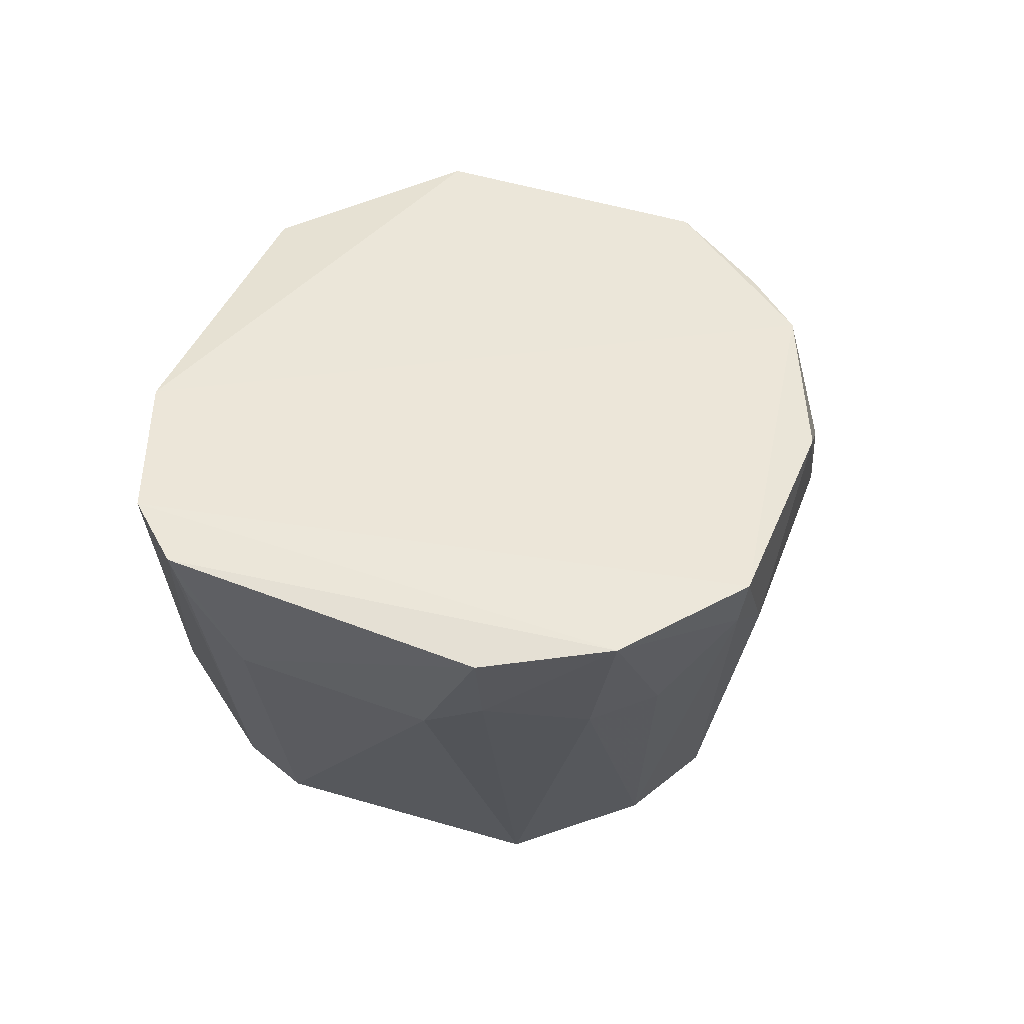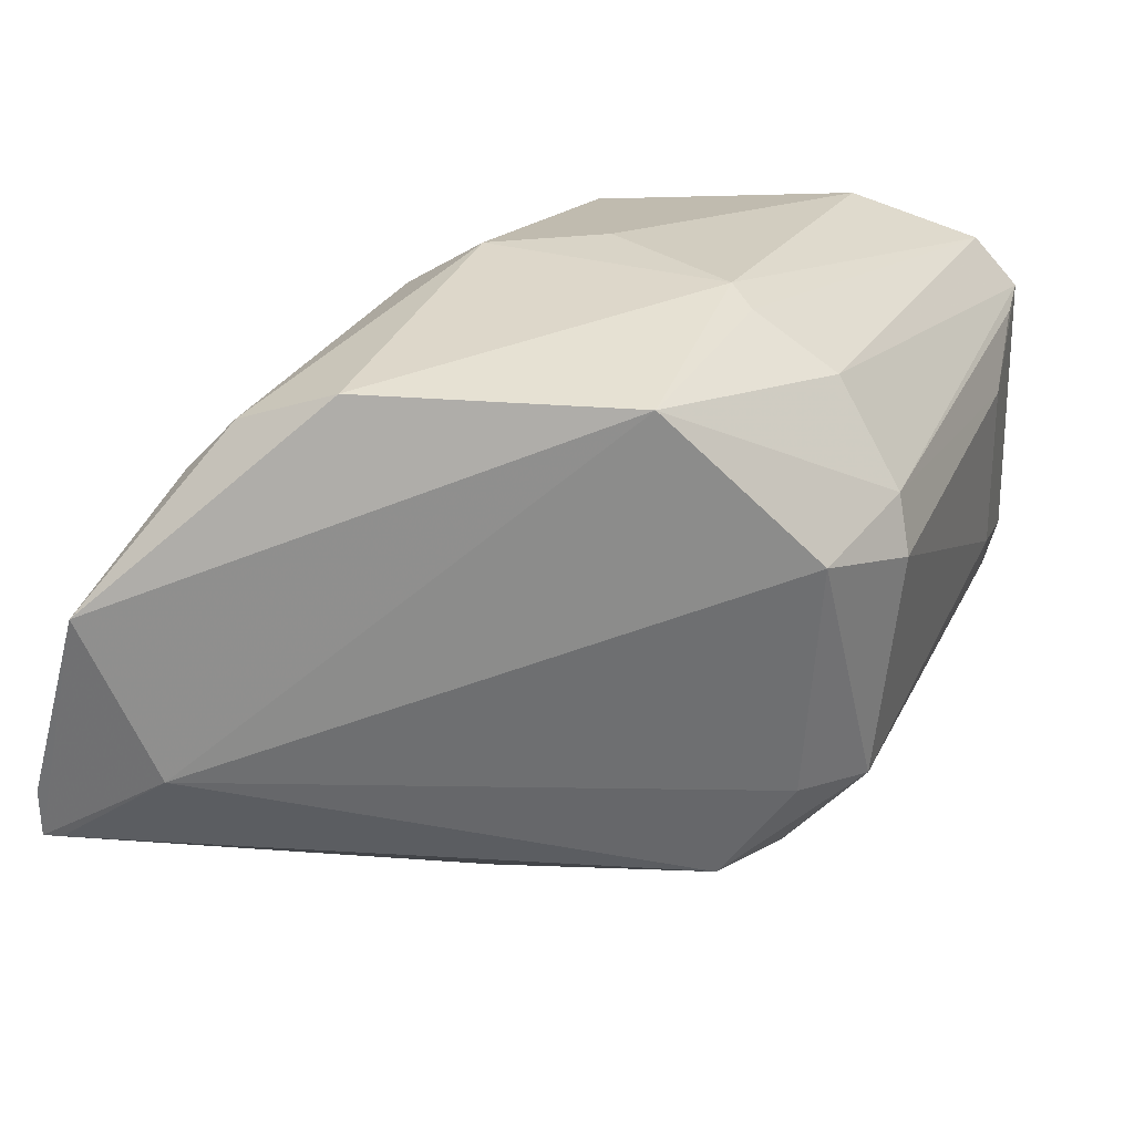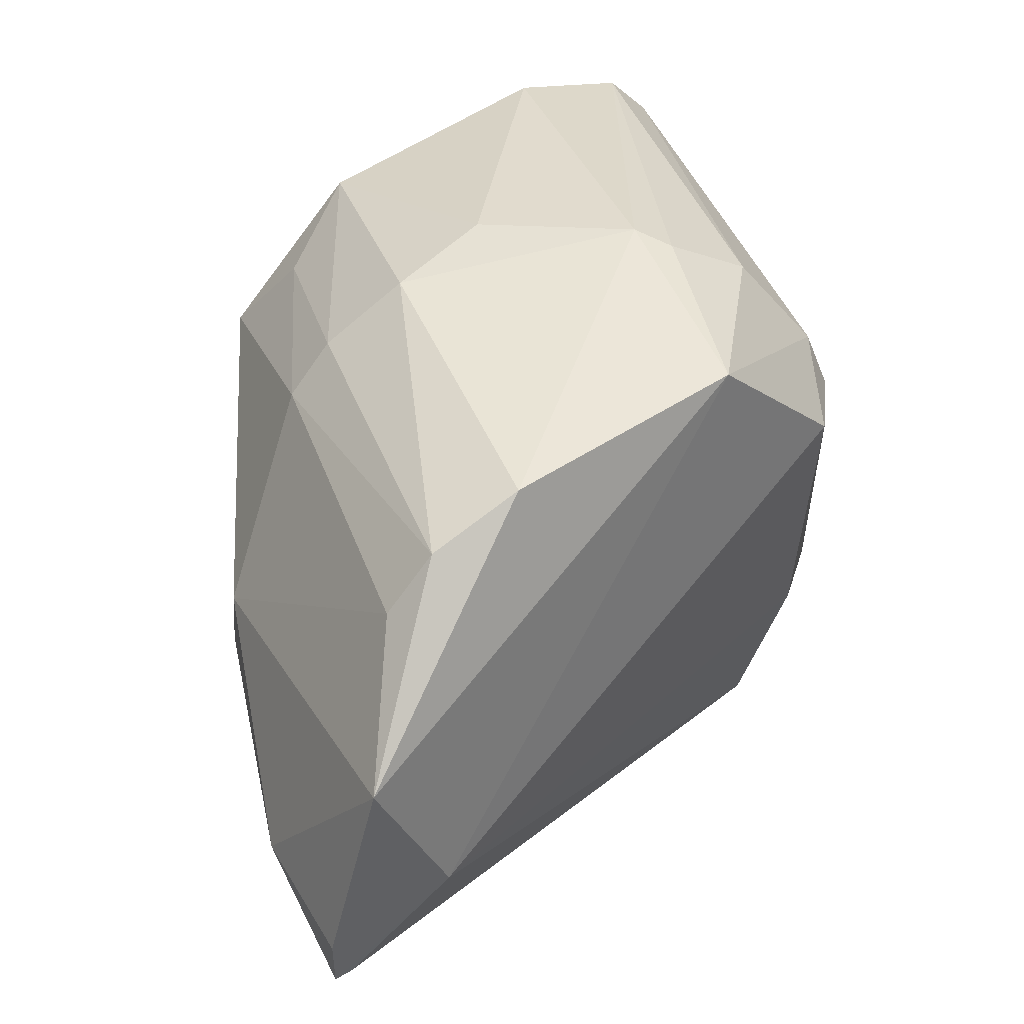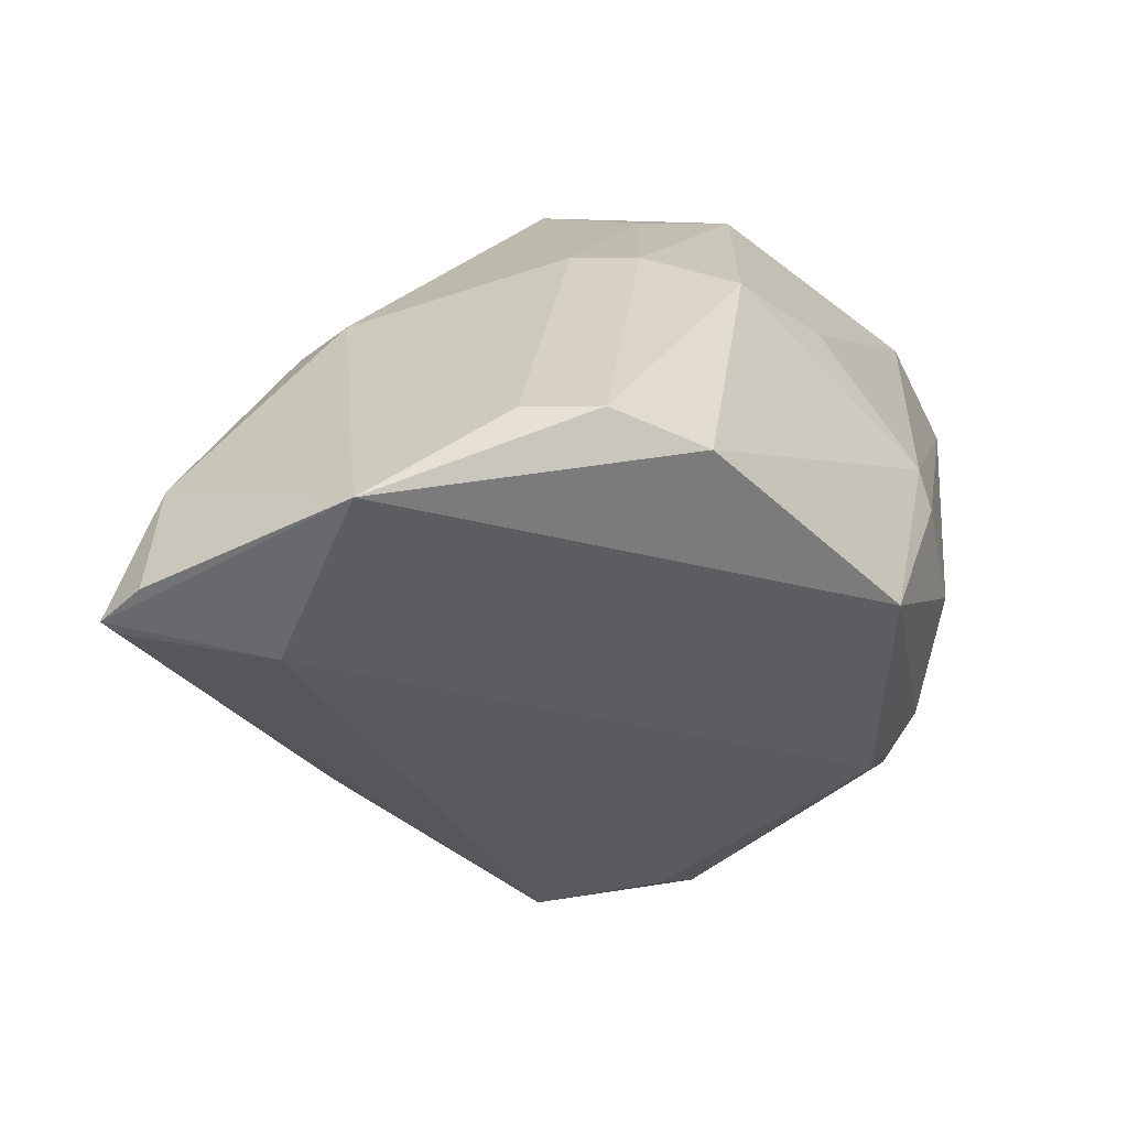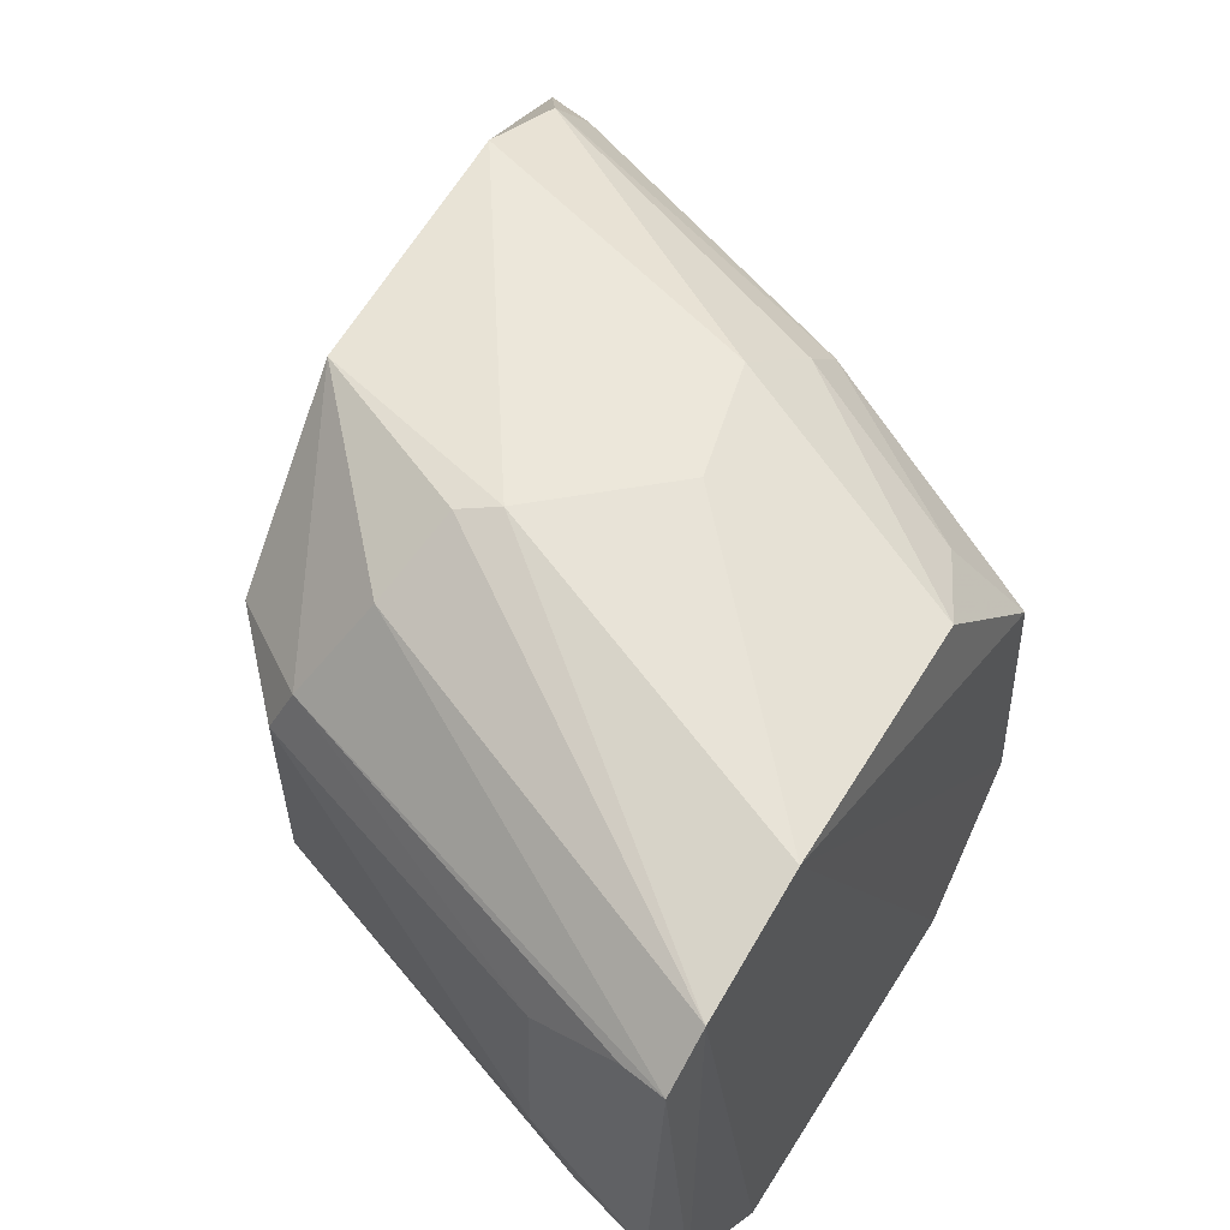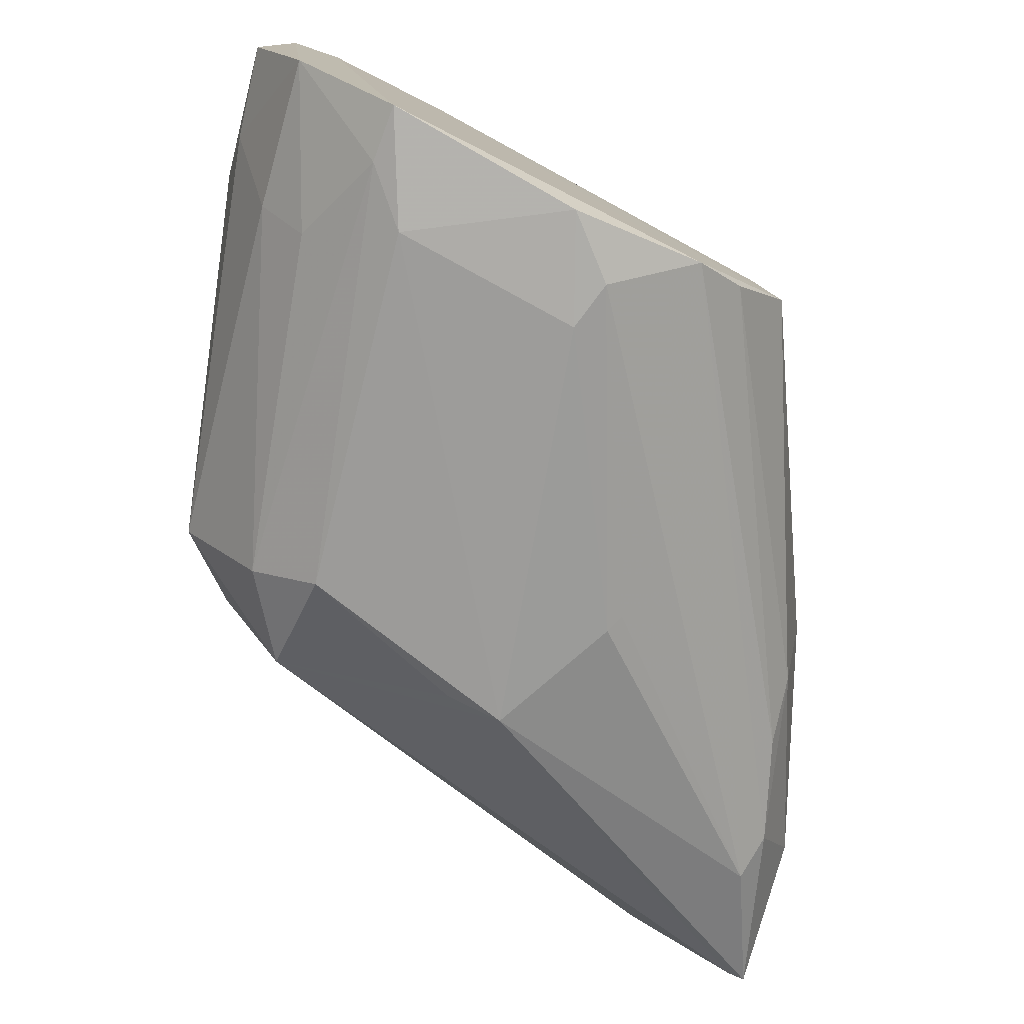
<metadata>
{"format":"obj","ext":"obj","renderer":"f3d","projection":"perspective","resolution":1024,"background":"white","views":[{"elev":51.0,"azim":-69.7,"up":"+Z"},{"elev":33.1,"azim":-172.2,"up":"+Y"},{"elev":44.7,"azim":146.7,"up":"+Y"},{"elev":-49.4,"azim":134.1,"up":"+Z"},{"elev":54.6,"azim":-53.7,"up":"+Y"},{"elev":-78.7,"azim":-24.1,"up":"+Y"}]}
</metadata>
<code>
v 0.1621 0.06023 0.1205
v 0.1901 0.04238 0.06545
v 0.1813 0.05376 0.08786
v 0.1861 0.06329 0.05042
v 0.1156 0.03656 0.073
v 0.1641 0.07518 0.09549
v 0.1625 0.03572 0.1211
v 0.1897 0.03834 0.05072
v 0.1688 0.07058 0.09528
v 0.1083 0.07011 0.1239
v 0.1817 0.04774 0.08791
v 0.1788 0.04656 0.04973
v 0.1915 0.04331 0.05084
v 0.1425 0.01603 0.1116
v 0.1578 0.06946 0.1145
v 0.1776 0.07296 0.06148
v 0.1216 0.07482 0.1231
v 0.1807 0.03631 0.0844
v 0.1296 0.02813 0.06611
v 0.1208 0.06399 0.0665
v 0.1915 0.03828 0.05073
v 0.108 0.02466 0.1236
v 0.1728 0.07846 0.06112
v 0.1517 0.02152 0.1219
v 0.1484 0.07377 0.1202
v 0.1364 0.0802 0.06455
v 0.1051 0.05967 0.1091
v 0.1222 0.03793 0.06738
v 0.1855 0.03416 0.06776
v 0.1527 0.02212 0.07138
v 0.1236 0.0158 0.1131
v 0.1184 0.01606 0.1238
v 0.1568 0.02689 0.1211
v 0.1563 0.08086 0.09368
v 0.1634 0.08177 0.06092
v 0.1211 0.07558 0.08167
v 0.1135 0.06052 0.07493
v 0.1028 0.03571 0.1226
v 0.1816 0.03368 0.07798
v 0.1437 0.01642 0.1165
v 0.1587 0.02169 0.08448
v 0.13 0.0216 0.07696
v 0.1381 0.01568 0.1219
v 0.1317 0.08156 0.08705
v 0.1443 0.0806 0.09782
v 0.1147 0.06604 0.07722
v 0.1036 0.06494 0.1236
v 0.1046 0.0358 0.1135
v 0.1848 0.03297 0.0631
v 0.147 0.02276 0.07142
v 0.1236 0.0262 0.07446
v 0.1188 0.01676 0.1181
v 0.1295 0.08077 0.08344
v 0.1042 0.0642 0.1189
v 0.1101 0.02748 0.1089
v 0.1046 0.04154 0.109
v 0.1595 0.02214 0.08637
v 0.115 0.02255 0.1084
f 3 2 4
f 9 1 3
f 11 2 3
f 11 3 1
f 11 1 7
f 13 4 2
f 15 9 6
f 15 1 9
f 16 9 3
f 16 3 4
f 17 7 1
f 18 11 7
f 18 2 11
f 19 12 8
f 21 13 2
f 21 8 12
f 21 12 4
f 21 4 13
f 23 6 9
f 23 9 16
f 23 16 4
f 24 17 10
f 24 7 17
f 25 17 1
f 25 1 15
f 25 15 6
f 26 4 12
f 26 12 20
f 28 19 5
f 28 5 20
f 28 20 12
f 28 12 19
f 29 21 2
f 29 2 18
f 30 19 8
f 30 8 21
f 31 30 14
f 32 24 10
f 32 10 22
f 33 18 7
f 33 7 24
f 34 25 6
f 34 6 23
f 35 23 4
f 35 4 26
f 35 34 23
f 37 20 5
f 39 29 18
f 39 24 29
f 39 33 24
f 39 18 33
f 41 14 30
f 41 40 14
f 42 30 31
f 43 32 31
f 43 31 14
f 43 14 40
f 43 40 24
f 43 24 32
f 44 10 17
f 44 35 26
f 44 34 35
f 45 17 25
f 45 25 34
f 45 44 17
f 45 34 44
f 46 36 26
f 46 26 20
f 46 20 37
f 46 37 27
f 47 38 22
f 47 22 10
f 47 27 38
f 47 10 36
f 47 36 46
f 48 22 38
f 49 29 24
f 49 24 40
f 49 21 29
f 49 41 30
f 49 30 21
f 50 42 19
f 50 19 30
f 50 30 42
f 51 5 19
f 51 19 42
f 52 42 31
f 52 31 32
f 52 51 42
f 52 32 22
f 53 44 26
f 53 26 36
f 53 36 10
f 53 10 44
f 54 47 46
f 54 46 27
f 54 27 47
f 55 48 5
f 55 22 48
f 55 5 51
f 56 37 5
f 56 5 48
f 56 27 37
f 56 48 38
f 56 38 27
f 57 49 40
f 57 40 41
f 57 41 49
f 58 52 22
f 58 22 55
f 58 55 51
f 58 51 52

</code>
